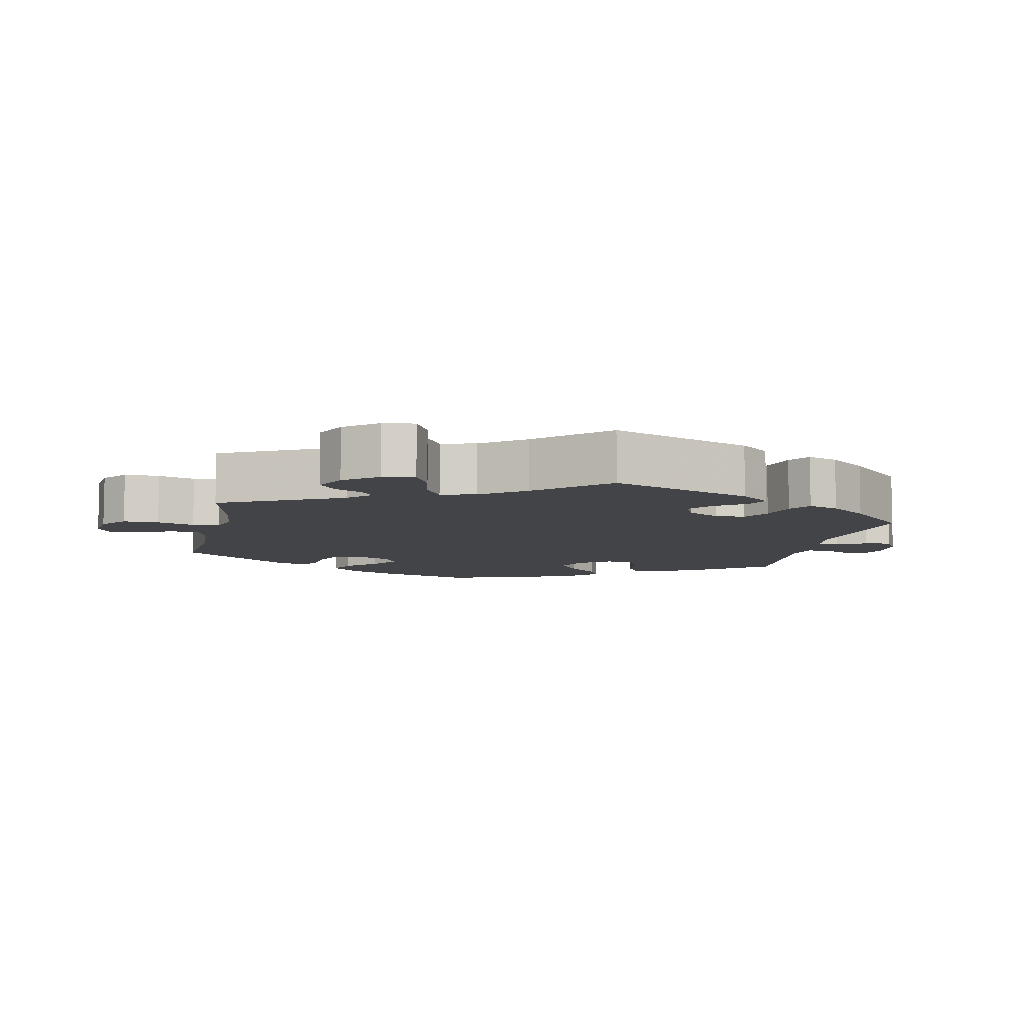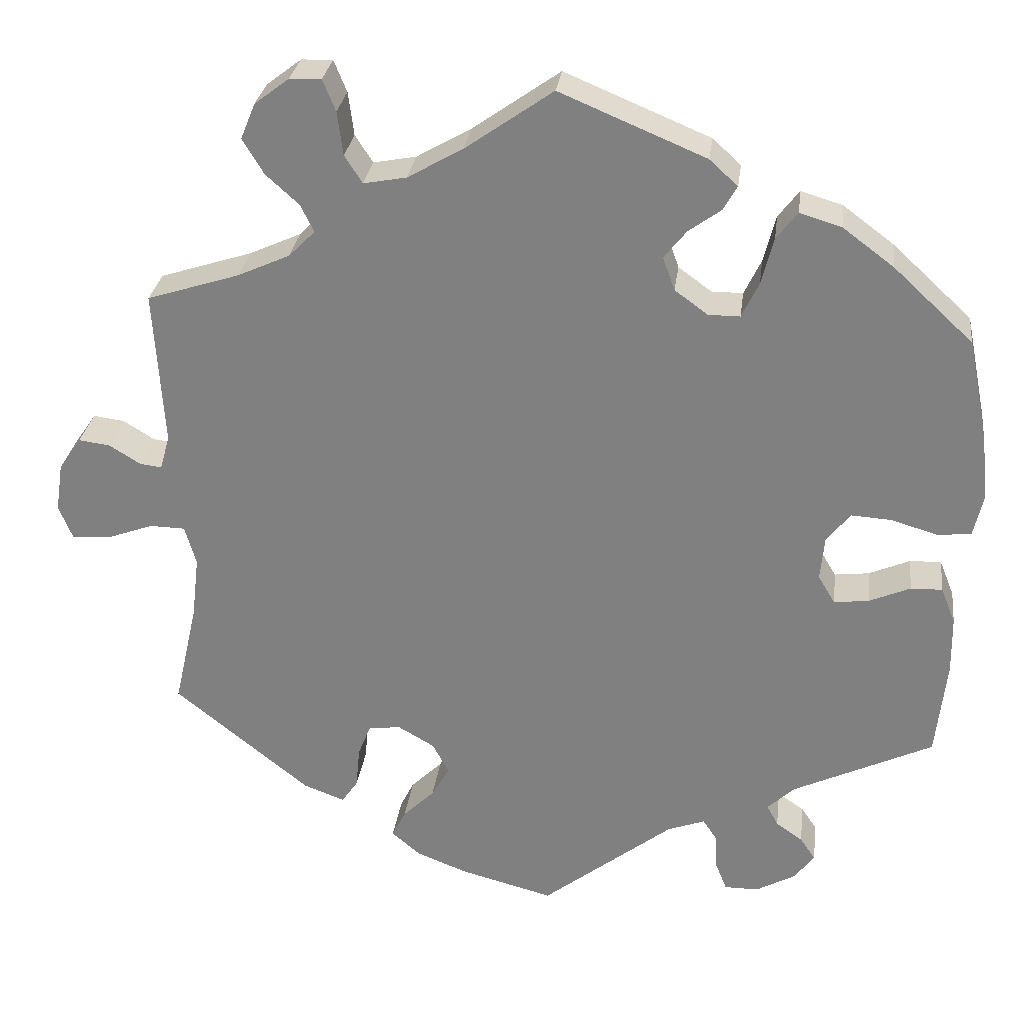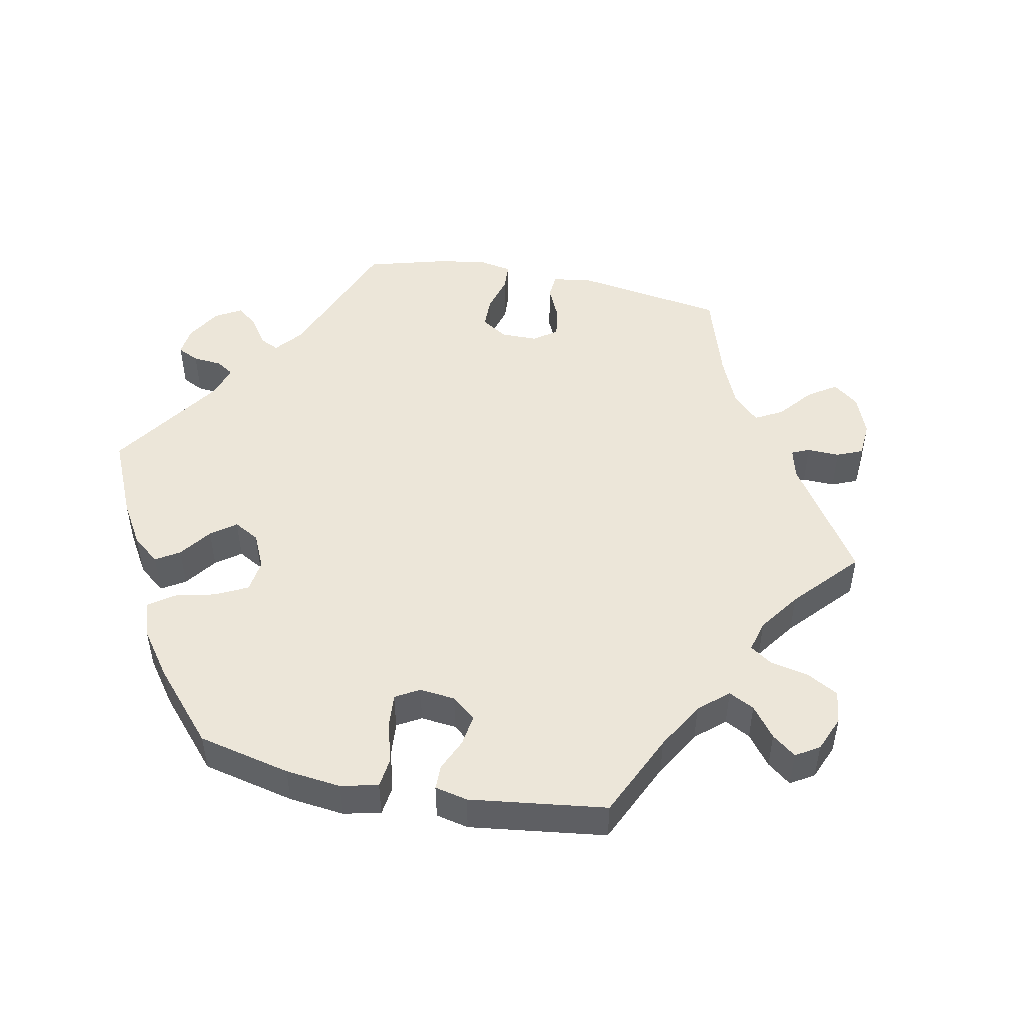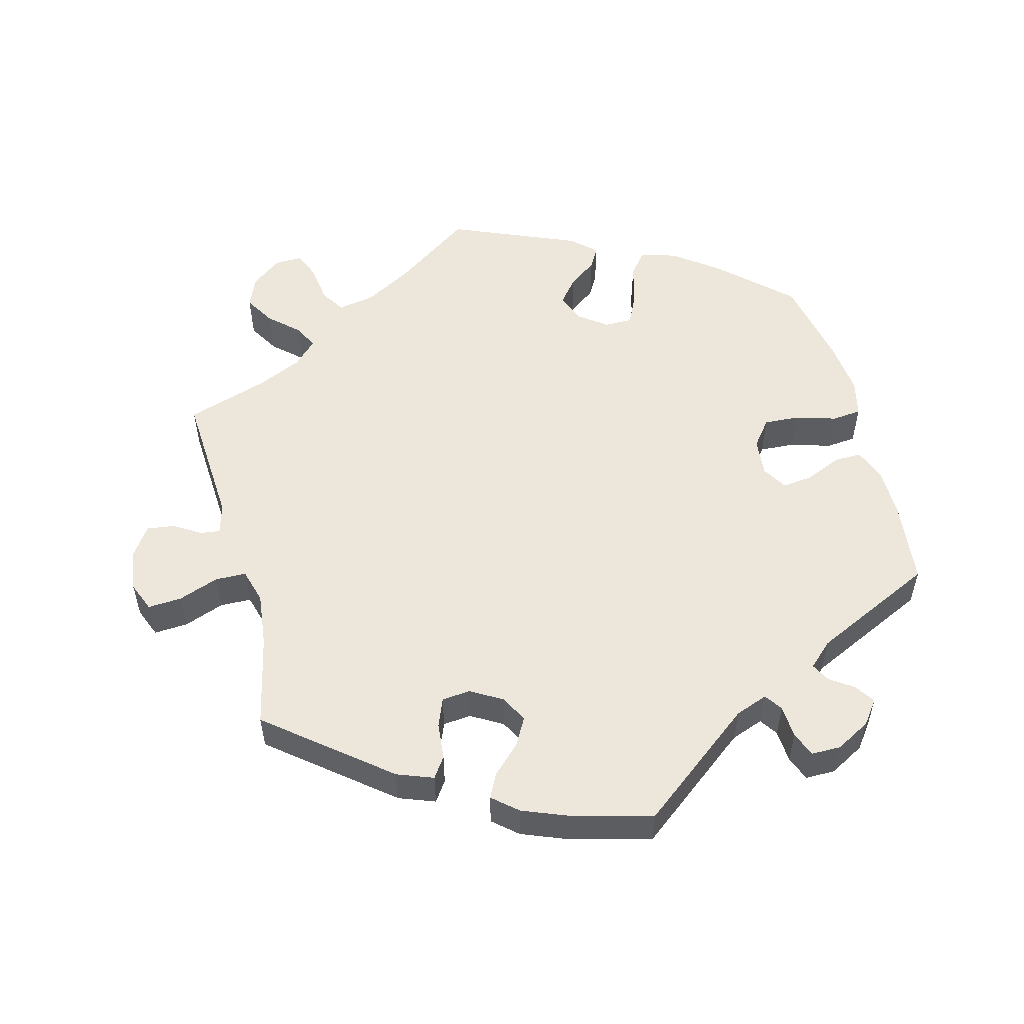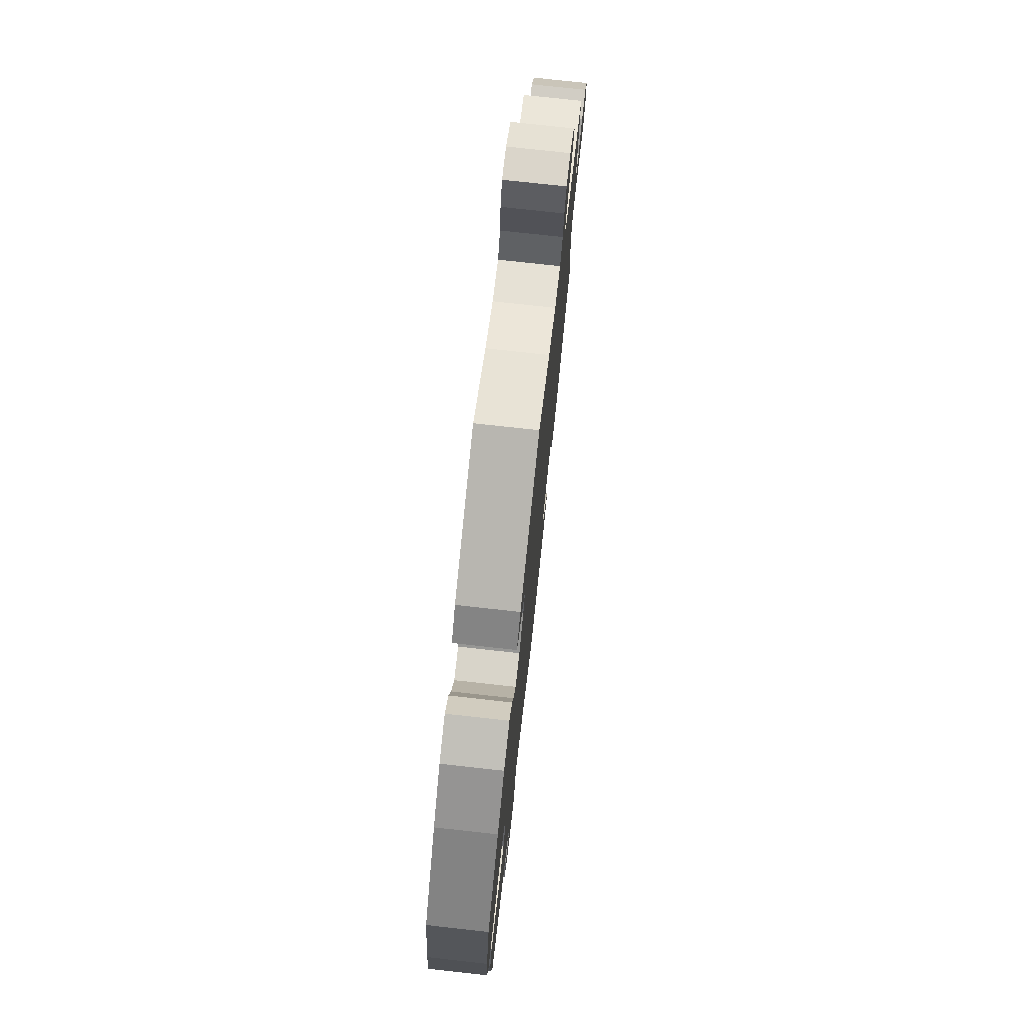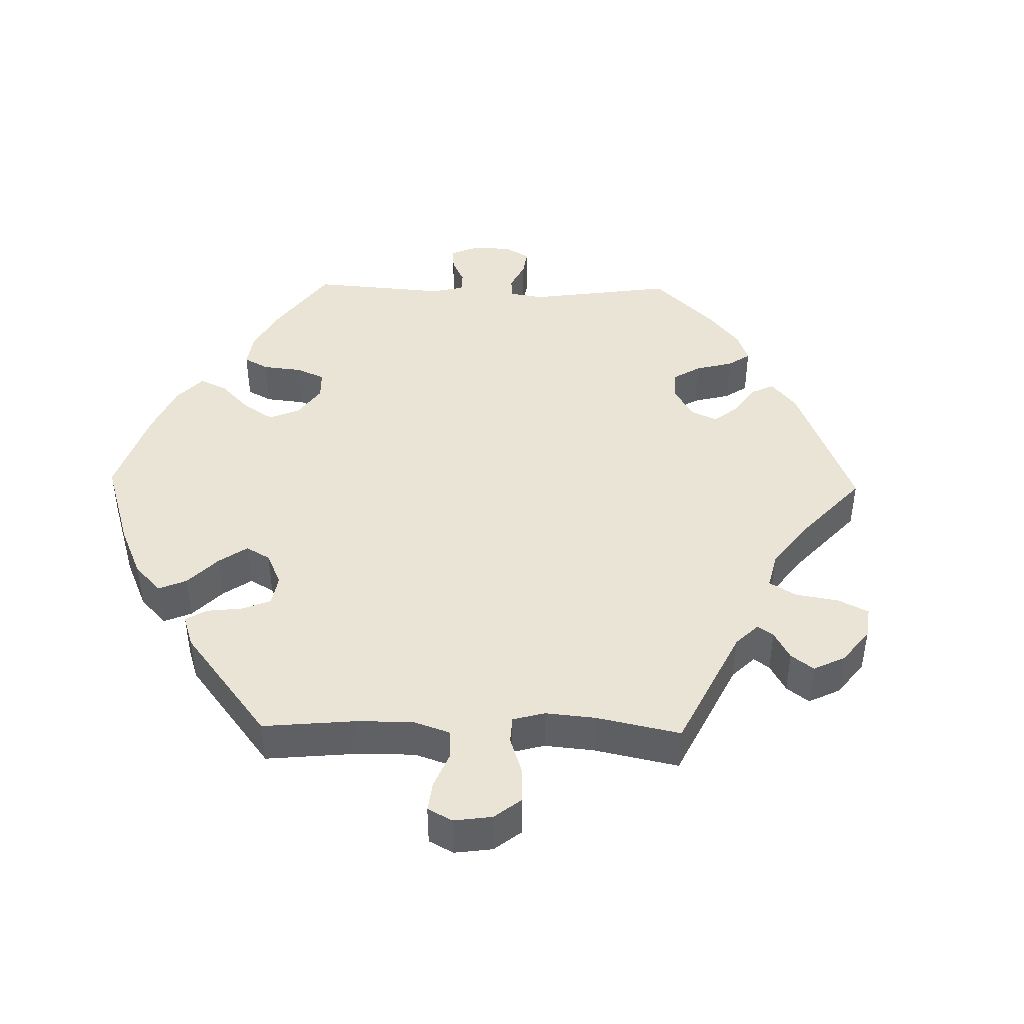
<metadata>
{"format":"obj","ext":"obj","renderer":"f3d","projection":"perspective","resolution":1024,"background":"white","views":[{"elev":-8.1,"azim":108.1,"up":"+Y"},{"elev":28.7,"azim":-172.7,"up":"+Z"},{"elev":49.0,"azim":-18.7,"up":"+Y"},{"elev":53.8,"azim":165.4,"up":"+Y"},{"elev":75.7,"azim":-83.7,"up":"+Z"},{"elev":43.6,"azim":31.2,"up":"+Y"}]}
</metadata>
<code>
v -0.513 0.07 -0.169
v -0.512 0.07 -0.098
v -0.494 0.07 -0.053
v -0.455 0.07 -0.054
v -0.404 0.07 -0.076
v -0.361 0.07 -0.081
v -0.34 0.07 -0.046
v -0.345 0.07 0.008
v -0.374 0.07 0.045
v -0.424 0.07 0.042
v -0.481 0.07 0.025
v -0.523 0.07 0.029
v -0.535 0.07 0.081
v -0.527 0.07 0.159
v -0.501 0.07 0.288
v -0.403 0.07 0.379
v -0.34 0.07 0.426
v -0.288 0.07 0.442
v -0.262 0.07 0.408
v -0.247 0.07 0.35
v -0.226 0.07 0.306
v -0.187 0.07 0.306
v -0.146 0.07 0.336
v -0.131 0.07 0.377
v -0.159 0.07 0.412
v -0.199 0.07 0.441
v -0.216 0.07 0.471
v -0.181 0.07 0.503
v -0.001 0.07 0.578
v 0.107 0.07 0.502
v 0.175 0.07 0.463
v 0.228 0.07 0.453
v 0.25 0.07 0.487
v 0.257 0.07 0.541
v 0.273 0.07 0.58
v 0.312 0.07 0.579
v 0.355 0.07 0.546
v 0.373 0.07 0.502
v 0.347 0.07 0.459
v 0.306 0.07 0.422
v 0.289 0.07 0.388
v 0.322 0.07 0.355
v 0.386 0.07 0.326
v 0.501 0.07 0.289
v 0.489 0.07 0.097
v 0.501 0.07 0.054
v 0.528 0.07 0.057
v 0.567 0.07 0.081
v 0.606 0.07 0.086
v 0.634 0.07 0.045
v 0.643 0.07 -0.015
v 0.626 0.07 -0.057
v 0.578 0.07 -0.054
v 0.521 0.07 -0.033
v 0.477 0.07 -0.034
v 0.463 0.07 -0.083
v 0.472 0.07 -0.16
v 0.501 0.07 -0.289
v 0.333 0.07 -0.424
v 0.282 0.07 -0.443
v 0.262 0.07 -0.414
v 0.257 0.07 -0.362
v 0.241 0.07 -0.322
v 0.201 0.07 -0.318
v 0.156 0.07 -0.344
v 0.136 0.07 -0.382
v 0.158 0.07 -0.421
v 0.197 0.07 -0.459
v 0.214 0.07 -0.493
v 0.179 0.07 -0.523
v 0.115 0.07 -0.548
v 0 0.07 -0.578
v -0.163 0.07 -0.451
v -0.209 0.07 -0.434
v -0.226 0.07 -0.459
v -0.229 0.07 -0.505
v -0.243 0.07 -0.54
v -0.285 0.07 -0.54
v -0.334 0.07 -0.513
v -0.359 0.07 -0.48
v -0.34 0.07 -0.452
v -0.307 0.07 -0.429
v -0.293 0.07 -0.403
v -0.327 0.07 -0.371
v -0.5 0.07 -0.289
v -0.513 0 -0.169
v -0.512 0 -0.098
v -0.494 0 -0.053
v -0.455 0 -0.054
v -0.404 0 -0.076
v -0.361 0 -0.081
v -0.34 0 -0.046
v -0.345 0 0.008
v -0.374 0 0.045
v -0.424 0 0.042
v -0.481 0 0.025
v -0.523 0 0.029
v -0.535 0 0.081
v -0.527 0 0.159
v -0.501 0 0.288
v -0.403 0 0.379
v -0.34 0 0.426
v -0.288 0 0.442
v -0.262 0 0.408
v -0.247 0 0.35
v -0.226 0 0.306
v -0.187 0 0.306
v -0.146 0 0.336
v -0.131 0 0.377
v -0.159 0 0.412
v -0.199 0 0.441
v -0.216 0 0.471
v -0.181 0 0.503
v -0.001 0 0.578
v 0.107 0 0.502
v 0.175 0 0.463
v 0.228 0 0.453
v 0.25 0 0.487
v 0.257 0 0.541
v 0.273 0 0.58
v 0.312 0 0.579
v 0.355 0 0.546
v 0.373 0 0.502
v 0.347 0 0.459
v 0.306 0 0.422
v 0.289 0 0.388
v 0.322 0 0.355
v 0.386 0 0.326
v 0.501 0 0.289
v 0.489 0 0.097
v 0.501 0 0.054
v 0.528 0 0.057
v 0.567 0 0.081
v 0.606 0 0.086
v 0.634 0 0.045
v 0.643 0 -0.015
v 0.626 0 -0.057
v 0.578 0 -0.054
v 0.521 0 -0.033
v 0.477 0 -0.034
v 0.463 0 -0.083
v 0.472 0 -0.16
v 0.501 0 -0.289
v 0.333 0 -0.424
v 0.282 0 -0.443
v 0.262 0 -0.414
v 0.257 0 -0.362
v 0.241 0 -0.322
v 0.201 0 -0.318
v 0.156 0 -0.344
v 0.136 0 -0.382
v 0.158 0 -0.421
v 0.197 0 -0.459
v 0.214 0 -0.493
v 0.179 0 -0.523
v 0.115 0 -0.548
v 0 0 -0.578
v -0.163 0 -0.451
v -0.209 0 -0.434
v -0.226 0 -0.459
v -0.229 0 -0.505
v -0.243 0 -0.54
v -0.285 0 -0.54
v -0.334 0 -0.513
v -0.359 0 -0.48
v -0.34 0 -0.452
v -0.307 0 -0.429
v -0.293 0 -0.403
v -0.327 0 -0.371
v -0.5 0 -0.289
f 84 85 1 2
f 83 84 2 3
f 79 80 81 82
f 79 82 83
f 78 79 83
f 75 76 77 78
f 74 75 78 83
f 70 71 72 73
f 70 73 74
f 67 68 69 70
f 66 67 70 74
f 65 66 74 83
f 59 60 61 62
f 57 58 59 62
f 56 57 62 63
f 55 56 63 64
f 51 52 53 54
f 51 54 55
f 50 51 55
f 47 48 49 50
f 46 47 50 55
f 45 46 55 64
f 43 44 45 64
f 37 38 39 40
f 37 40 41
f 36 37 41
f 33 34 35 36
f 32 33 36 41
f 31 32 41
f 30 31 41 42
f 28 29 30
f 25 26 27 28
f 24 25 28 30
f 23 24 30 42
f 17 18 19 20
f 17 20 21
f 16 17 21
f 15 16 21
f 14 15 21 22
f 10 11 12 13
f 9 10 13 14
f 83 3 4 5
f 83 5 6
f 65 83 6 7
f 64 65 7 8
f 43 64 8 9
f 22 23 42 43
f 9 14 22 43
f 87 86 170 169
f 88 87 169 168
f 167 166 165 164
f 168 167 164
f 168 164 163
f 163 162 161 160
f 168 163 160 159
f 158 157 156 155
f 159 158 155
f 155 154 153 152
f 159 155 152 151
f 168 159 151 150
f 147 146 145 144
f 147 144 143 142
f 148 147 142 141
f 149 148 141 140
f 139 138 137 136
f 140 139 136
f 140 136 135
f 135 134 133 132
f 140 135 132 131
f 149 140 131 130
f 149 130 129 128
f 125 124 123 122
f 126 125 122
f 126 122 121
f 121 120 119 118
f 126 121 118 117
f 126 117 116
f 127 126 116 115
f 115 114 113
f 113 112 111 110
f 115 113 110 109
f 127 115 109 108
f 105 104 103 102
f 106 105 102
f 106 102 101
f 106 101 100
f 107 106 100 99
f 98 97 96 95
f 99 98 95 94
f 90 89 88 168
f 91 90 168
f 92 91 168 150
f 93 92 150 149
f 94 93 149 128
f 128 127 108 107
f 128 107 99 94
f 1 86 87 2
f 2 87 88 3
f 3 88 89 4
f 4 89 90 5
f 5 90 91 6
f 6 91 92 7
f 7 92 93 8
f 8 93 94 9
f 9 94 95 10
f 10 95 96 11
f 11 96 97 12
f 12 97 98 13
f 13 98 99 14
f 14 99 100 15
f 15 100 101 16
f 16 101 102 17
f 17 102 103 18
f 18 103 104 19
f 19 104 105 20
f 20 105 106 21
f 21 106 107 22
f 22 107 108 23
f 23 108 109 24
f 24 109 110 25
f 25 110 111 26
f 26 111 112 27
f 27 112 113 28
f 28 113 114 29
f 29 114 115 30
f 30 115 116 31
f 31 116 117 32
f 32 117 118 33
f 33 118 119 34
f 34 119 120 35
f 35 120 121 36
f 36 121 122 37
f 37 122 123 38
f 38 123 124 39
f 39 124 125 40
f 40 125 126 41
f 41 126 127 42
f 42 127 128 43
f 43 128 129 44
f 44 129 130 45
f 45 130 131 46
f 46 131 132 47
f 47 132 133 48
f 48 133 134 49
f 49 134 135 50
f 50 135 136 51
f 51 136 137 52
f 52 137 138 53
f 53 138 139 54
f 54 139 140 55
f 55 140 141 56
f 56 141 142 57
f 57 142 143 58
f 58 143 144 59
f 59 144 145 60
f 60 145 146 61
f 61 146 147 62
f 62 147 148 63
f 63 148 149 64
f 64 149 150 65
f 65 150 151 66
f 66 151 152 67
f 67 152 153 68
f 68 153 154 69
f 69 154 155 70
f 70 155 156 71
f 71 156 157 72
f 72 157 158 73
f 73 158 159 74
f 74 159 160 75
f 75 160 161 76
f 76 161 162 77
f 77 162 163 78
f 78 163 164 79
f 79 164 165 80
f 80 165 166 81
f 81 166 167 82
f 82 167 168 83
f 83 168 169 84
f 84 169 170 85
f 85 170 86 1

</code>
